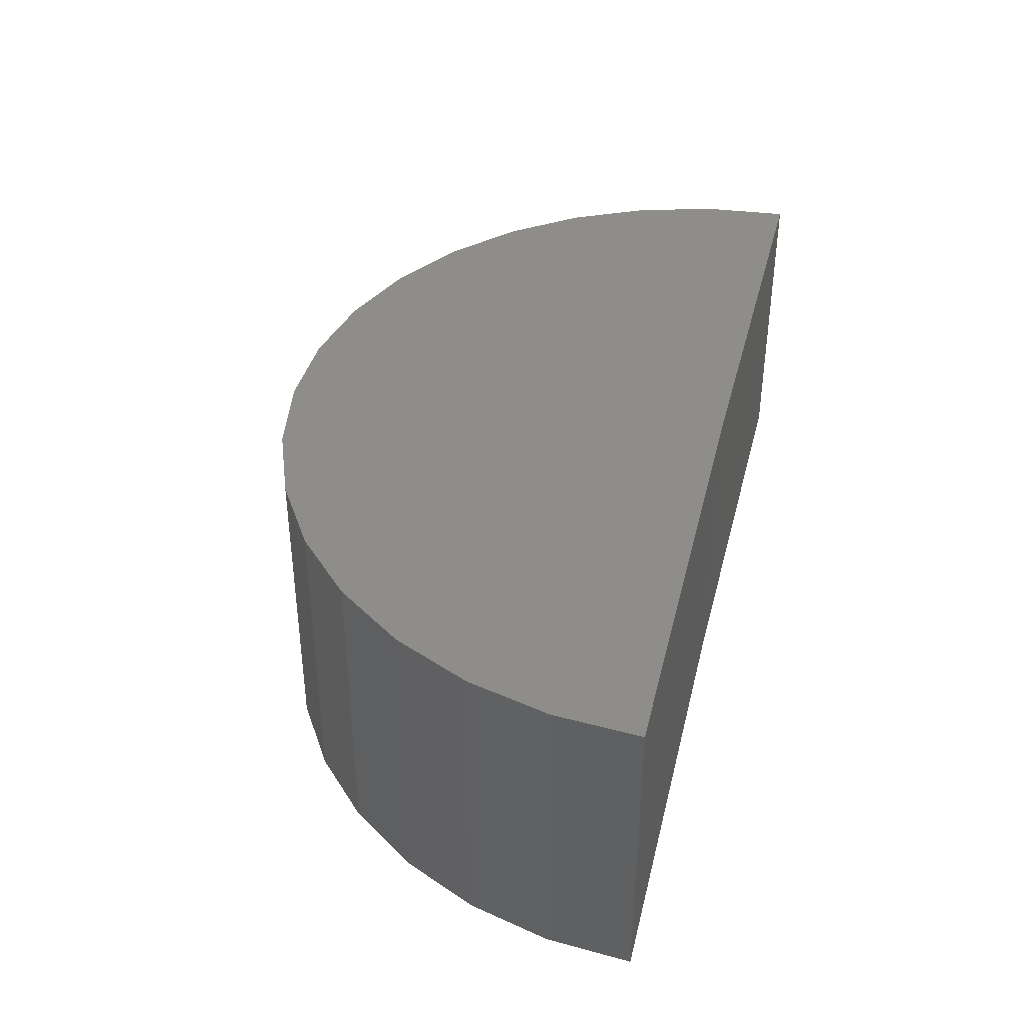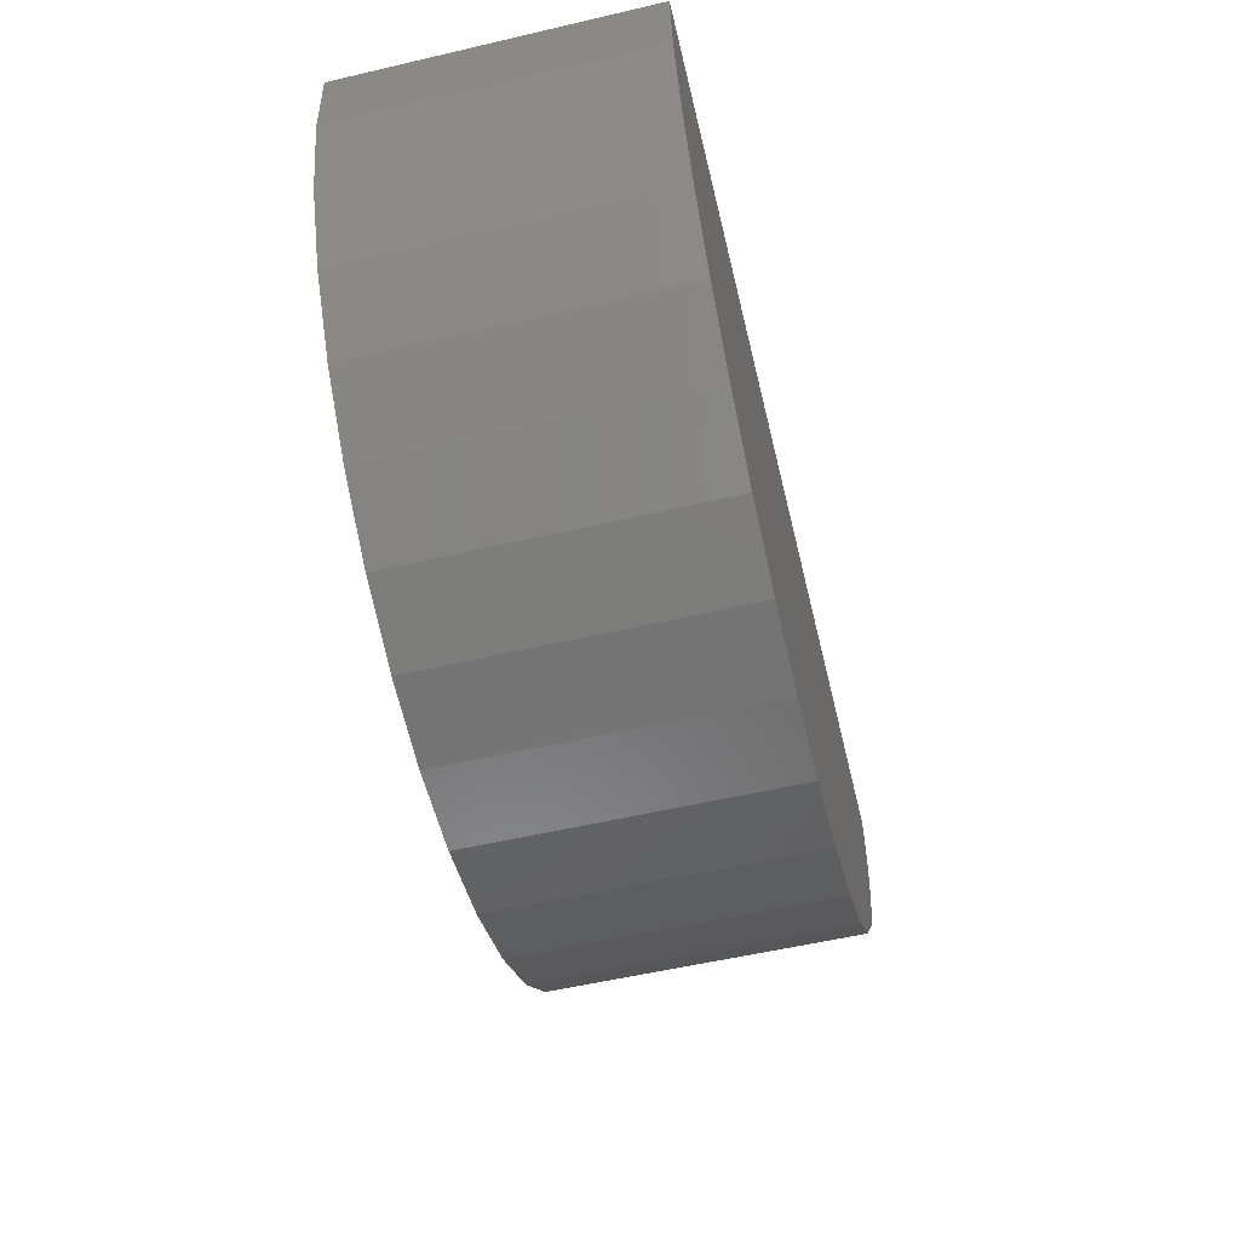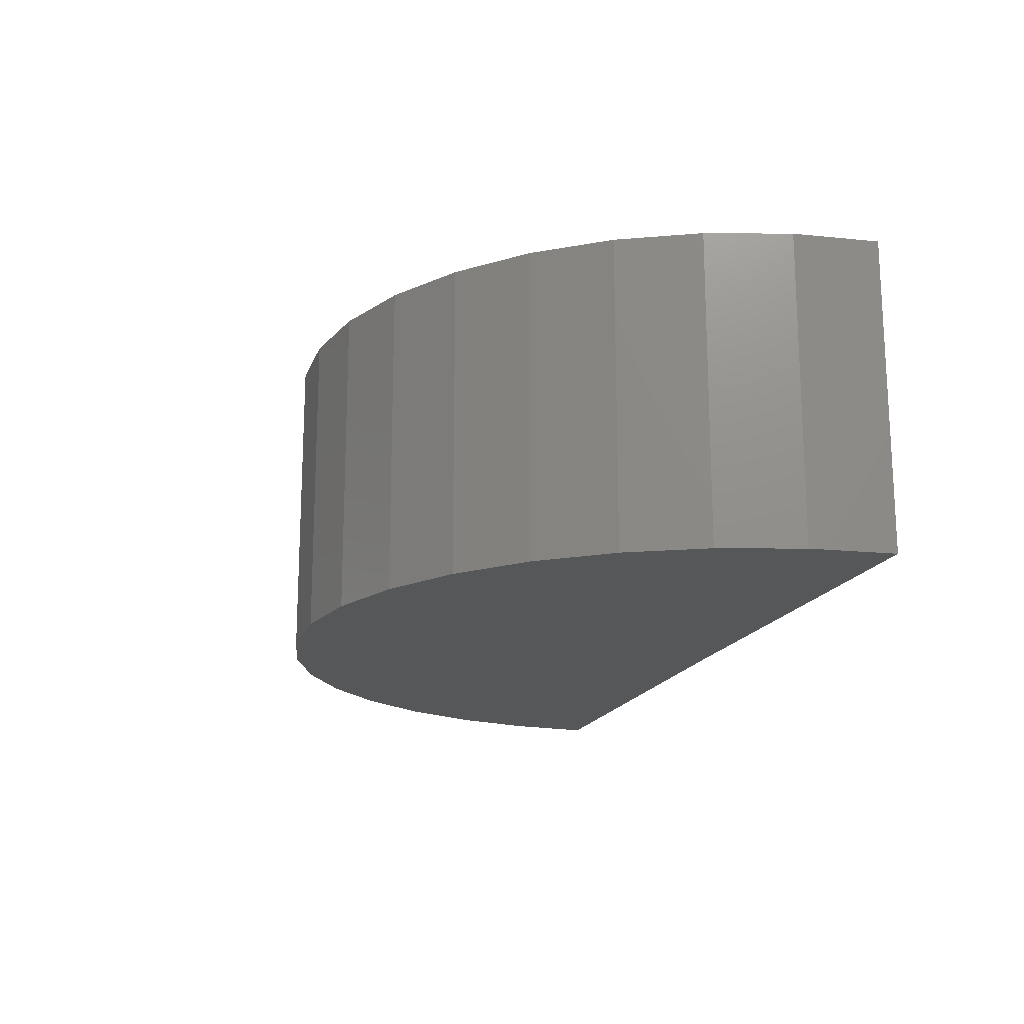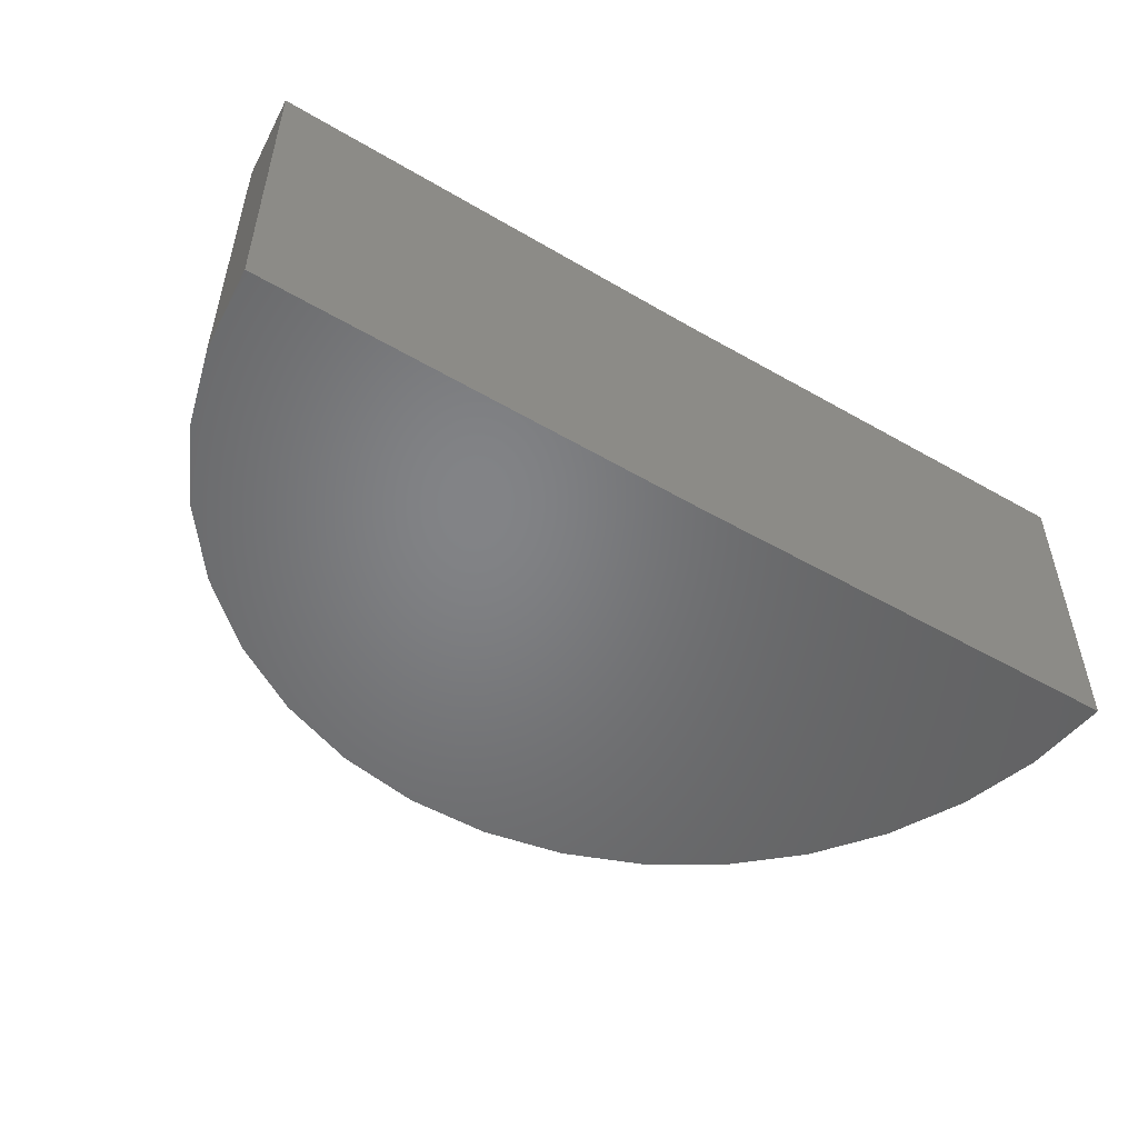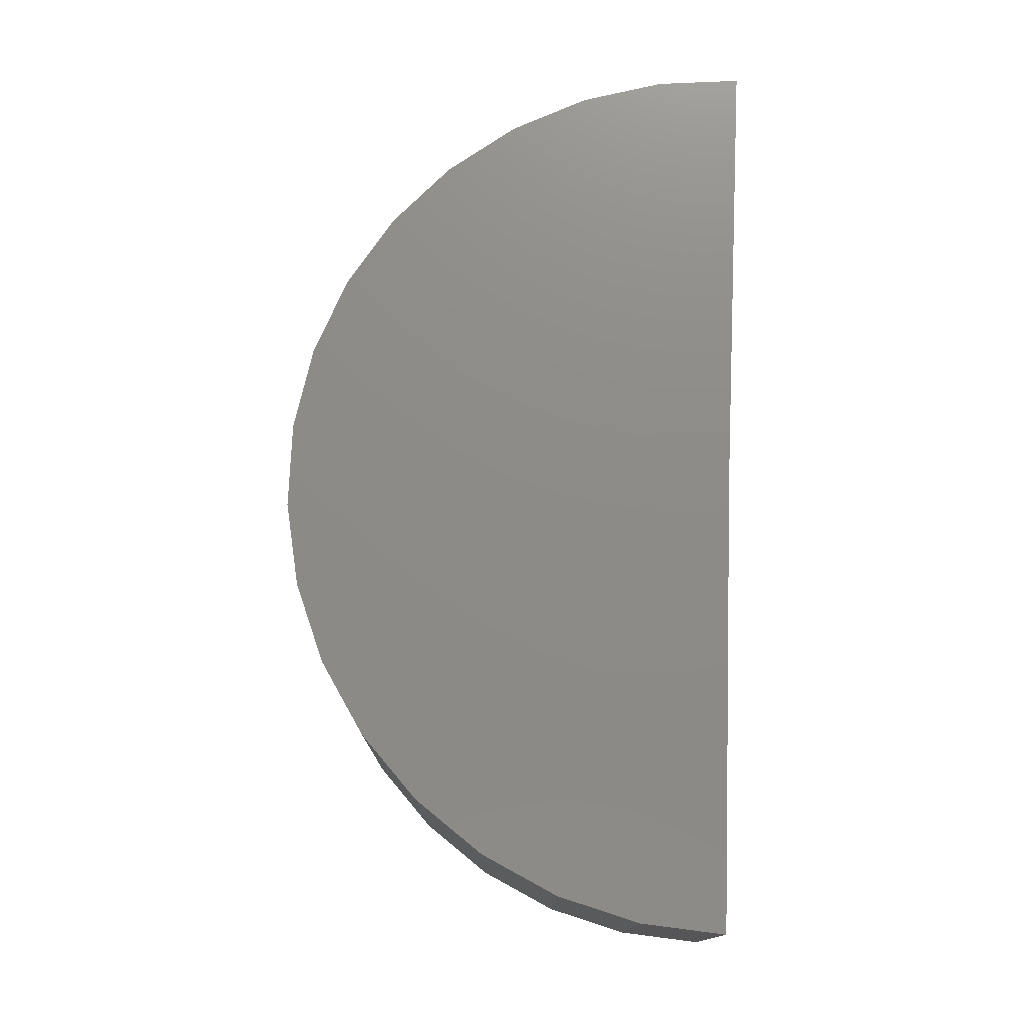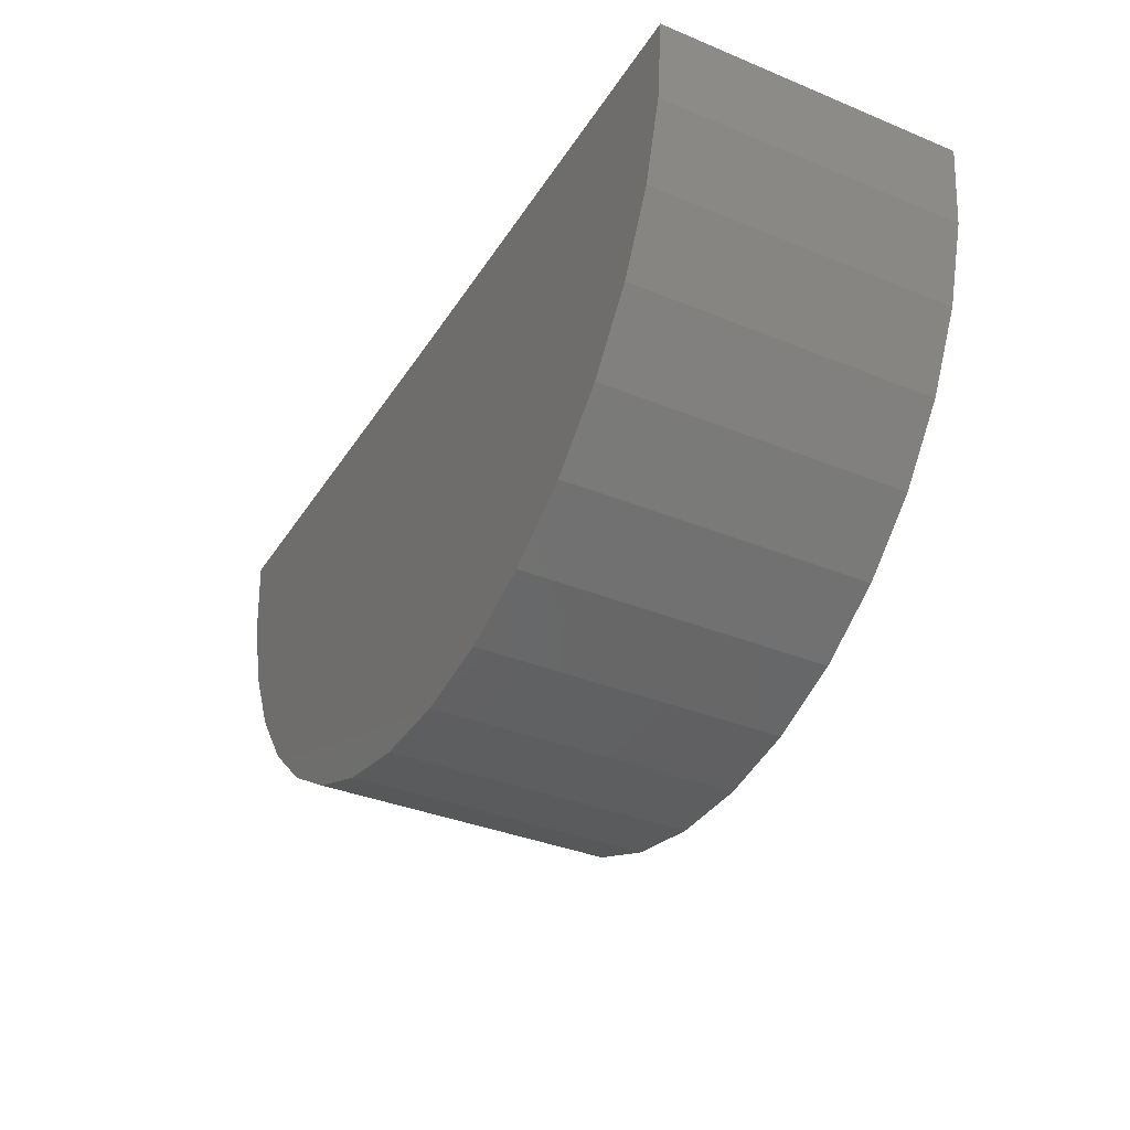
<metadata>
{"format":"stl","ext":"stl","renderer":"f3d","projection":"perspective","resolution":1024,"background":"white","views":[{"elev":39.0,"azim":103.3,"up":"+Z"},{"elev":-56.5,"azim":-76.4,"up":"+Y"},{"elev":-17.1,"azim":73.2,"up":"+Z"},{"elev":-51.3,"azim":147.4,"up":"+Z"},{"elev":75.6,"azim":92.0,"up":"+Z"},{"elev":-35.8,"azim":61.7,"up":"+Y"}]}
</metadata>
<code>
# stl→obj: 38 verts, 72 faces
v -0.75 0 0
v -1.687 0.01155 -5.741e-17
v -0.75 4.294e-33 0.6316
v -1.687 0.01155 0.6316
v 0.1875 1.041e-16 -5.741e-17
v 0.1875 1.041e-16 0.6316
v -1.673 -0.1616 0.6316
v -1.628 -0.3291 0.6316
v 0.1237 -0.3399 0.6316
v 0.1714 -0.1729 0.6316
v -0.1877 -0.7502 0.6316
v -1.175 -0.8359 0.6316
v -0.3358 -0.841 0.6316
v -1.013 -0.8998 0.6316
v -0.498 -0.903 0.6316
v -0.8426 -0.9329 0.6316
v -0.6689 -0.934 0.6316
v -1.321 -0.7432 0.6316
v -0.05901 -0.6336 0.6316
v -1.449 -0.625 0.6316
v 0.046 -0.4953 0.6316
v -1.552 -0.4854 0.6316
v -1.673 -0.1616 -1.11e-16
v -1.628 -0.3291 -1.11e-16
v -1.552 -0.4854 -1.11e-16
v -1.449 -0.625 -1.11e-16
v -1.321 -0.7432 -1.11e-16
v -1.175 -0.8359 -1.11e-16
v -1.013 -0.8998 -1.11e-16
v -0.8426 -0.9329 -1.11e-16
v -0.6689 -0.934 -1.11e-16
v -0.498 -0.903 -1.11e-16
v -0.3358 -0.841 -1.11e-16
v -0.1877 -0.7502 -1.11e-16
v -0.05901 -0.6336 -1.11e-16
v 0.046 -0.4953 -1.11e-16
v 0.1237 -0.3399 -1.11e-16
v 0.1714 -0.1729 -1.11e-16
f 1 2 3
f 3 2 4
f 1 3 5
f 5 3 6
f 7 8 9
f 7 9 10
f 7 10 6
f 7 6 3
f 7 3 4
f 11 12 13
f 13 12 14
f 13 14 15
f 15 14 16
f 15 16 17
f 12 11 18
f 18 11 19
f 18 19 20
f 20 19 21
f 20 21 22
f 22 21 9
f 22 9 8
f 4 2 7
f 7 2 23
f 7 23 8
f 8 23 24
f 8 24 22
f 22 24 25
f 22 25 20
f 20 25 26
f 20 26 18
f 18 26 27
f 18 27 12
f 12 27 28
f 12 28 14
f 14 28 29
f 14 29 16
f 16 29 30
f 16 30 17
f 17 30 31
f 17 31 15
f 15 31 32
f 15 32 13
f 13 32 33
f 13 33 11
f 11 33 34
f 11 34 19
f 19 34 35
f 19 35 21
f 21 35 36
f 21 36 9
f 9 36 37
f 9 37 10
f 10 37 38
f 10 38 6
f 6 38 5
f 23 2 1
f 23 1 5
f 23 5 38
f 23 38 37
f 23 37 24
f 31 30 32
f 32 30 29
f 32 29 33
f 33 29 28
f 33 28 34
f 34 28 27
f 34 27 35
f 35 27 26
f 35 26 36
f 36 26 25
f 36 25 37
f 37 25 24

</code>
